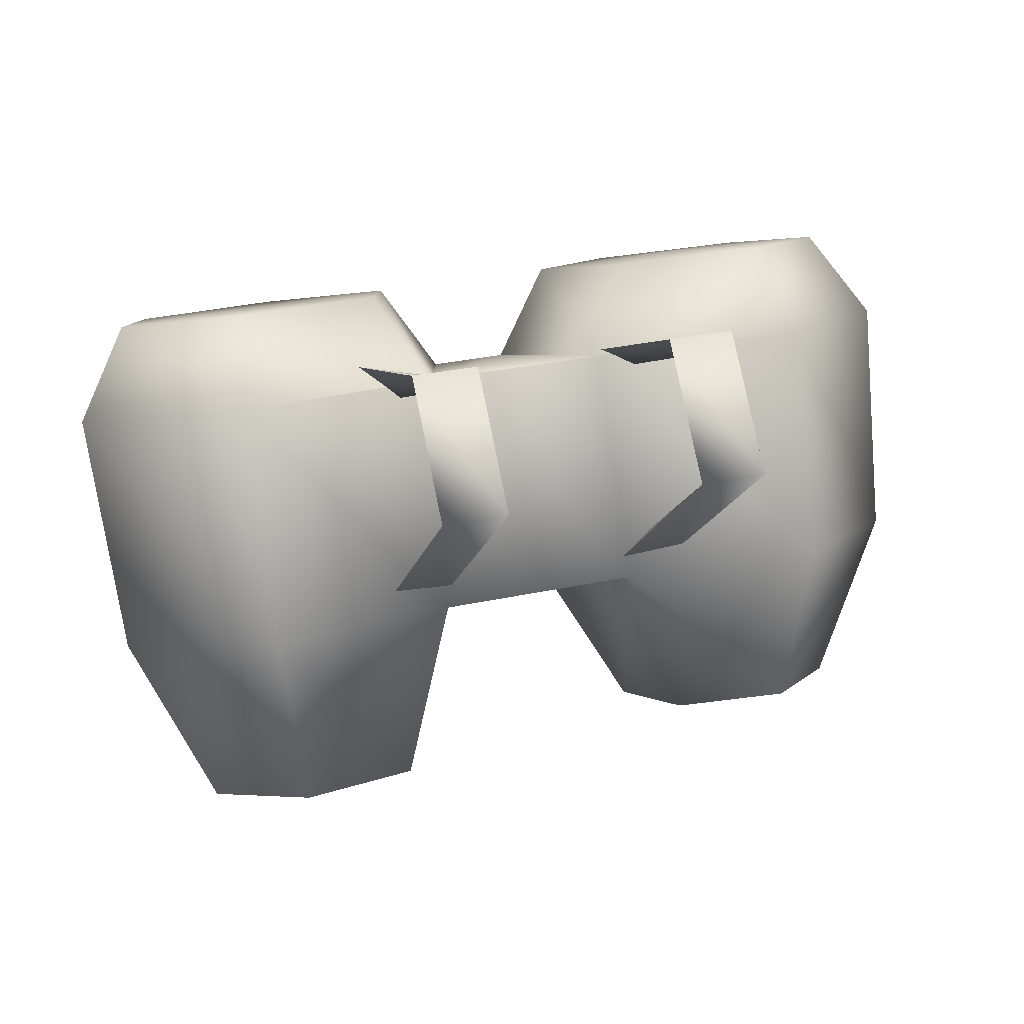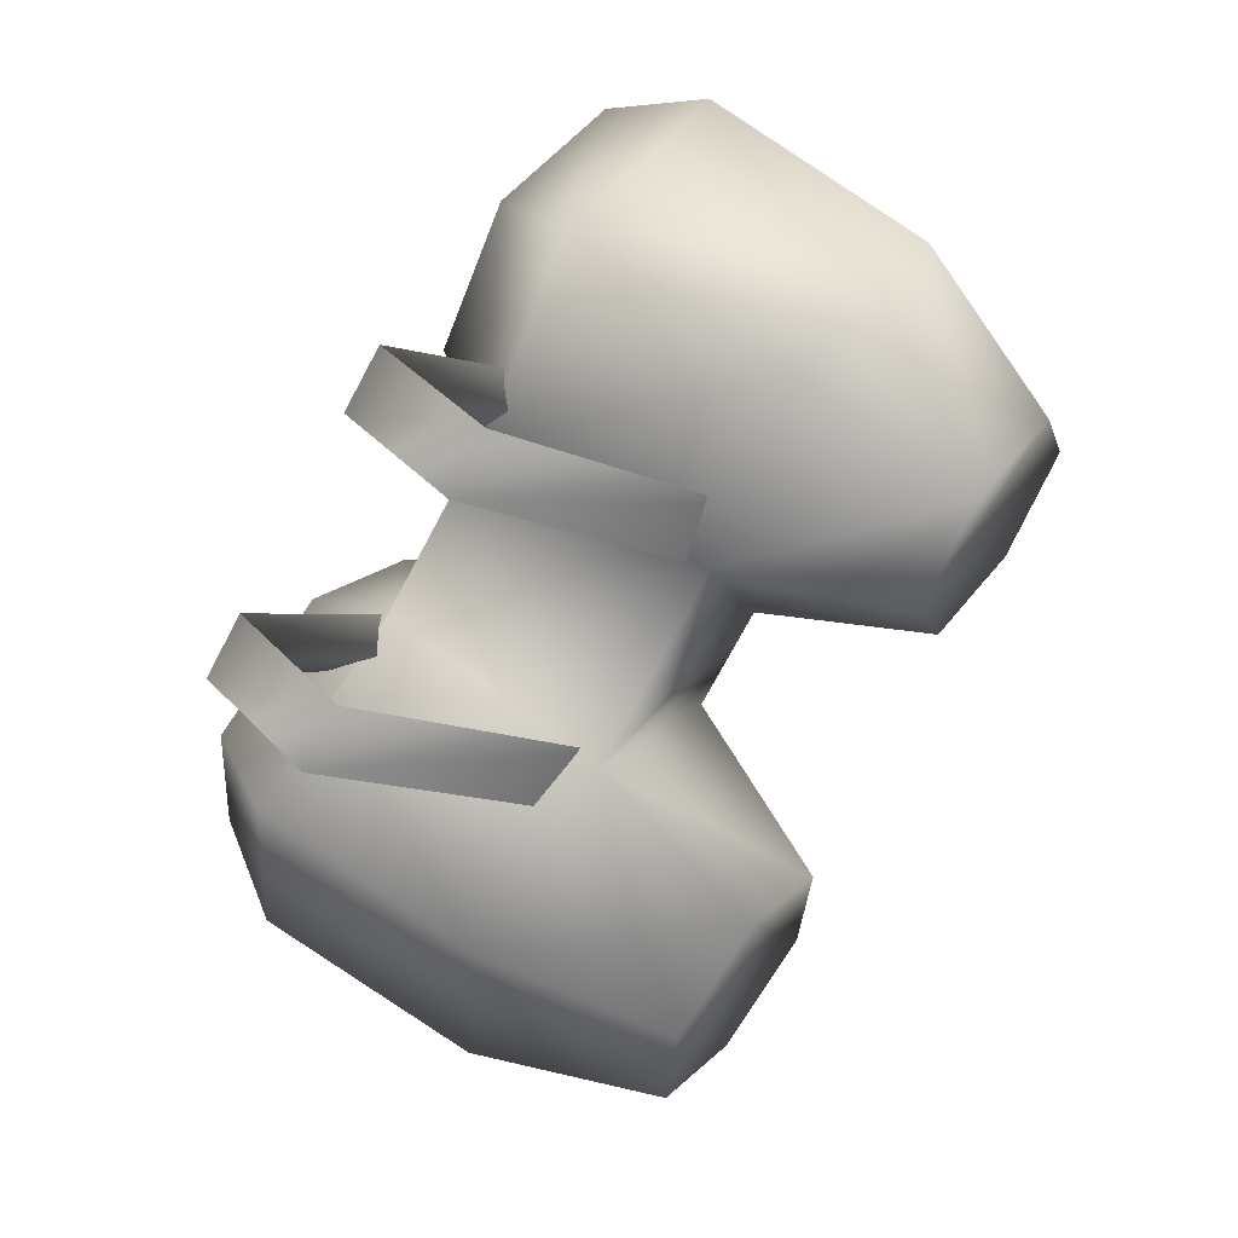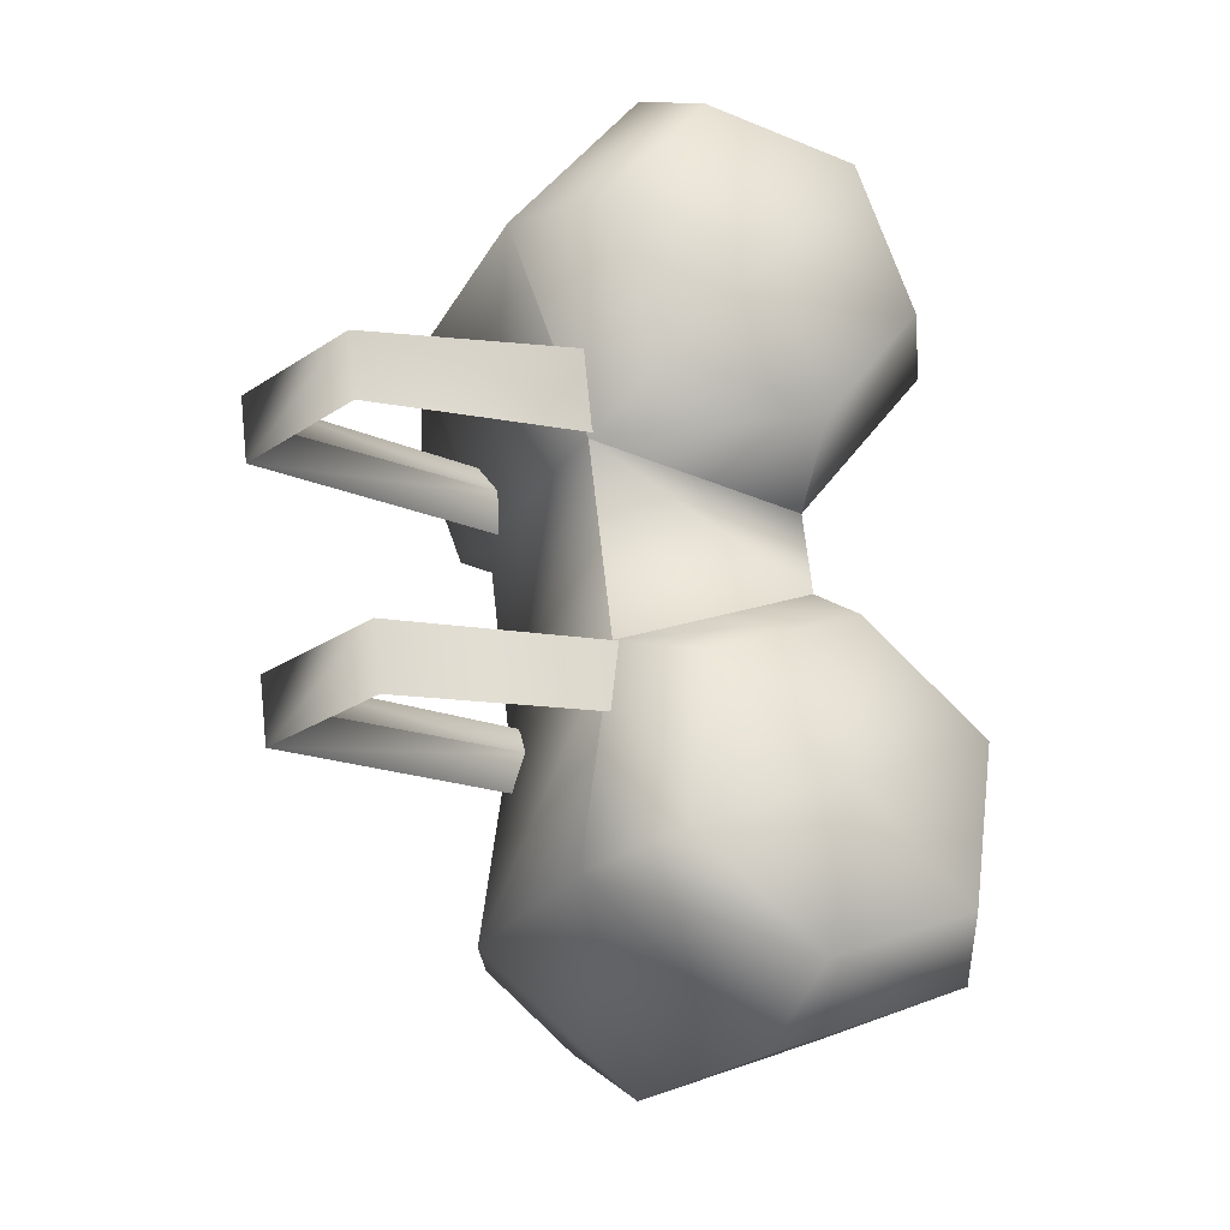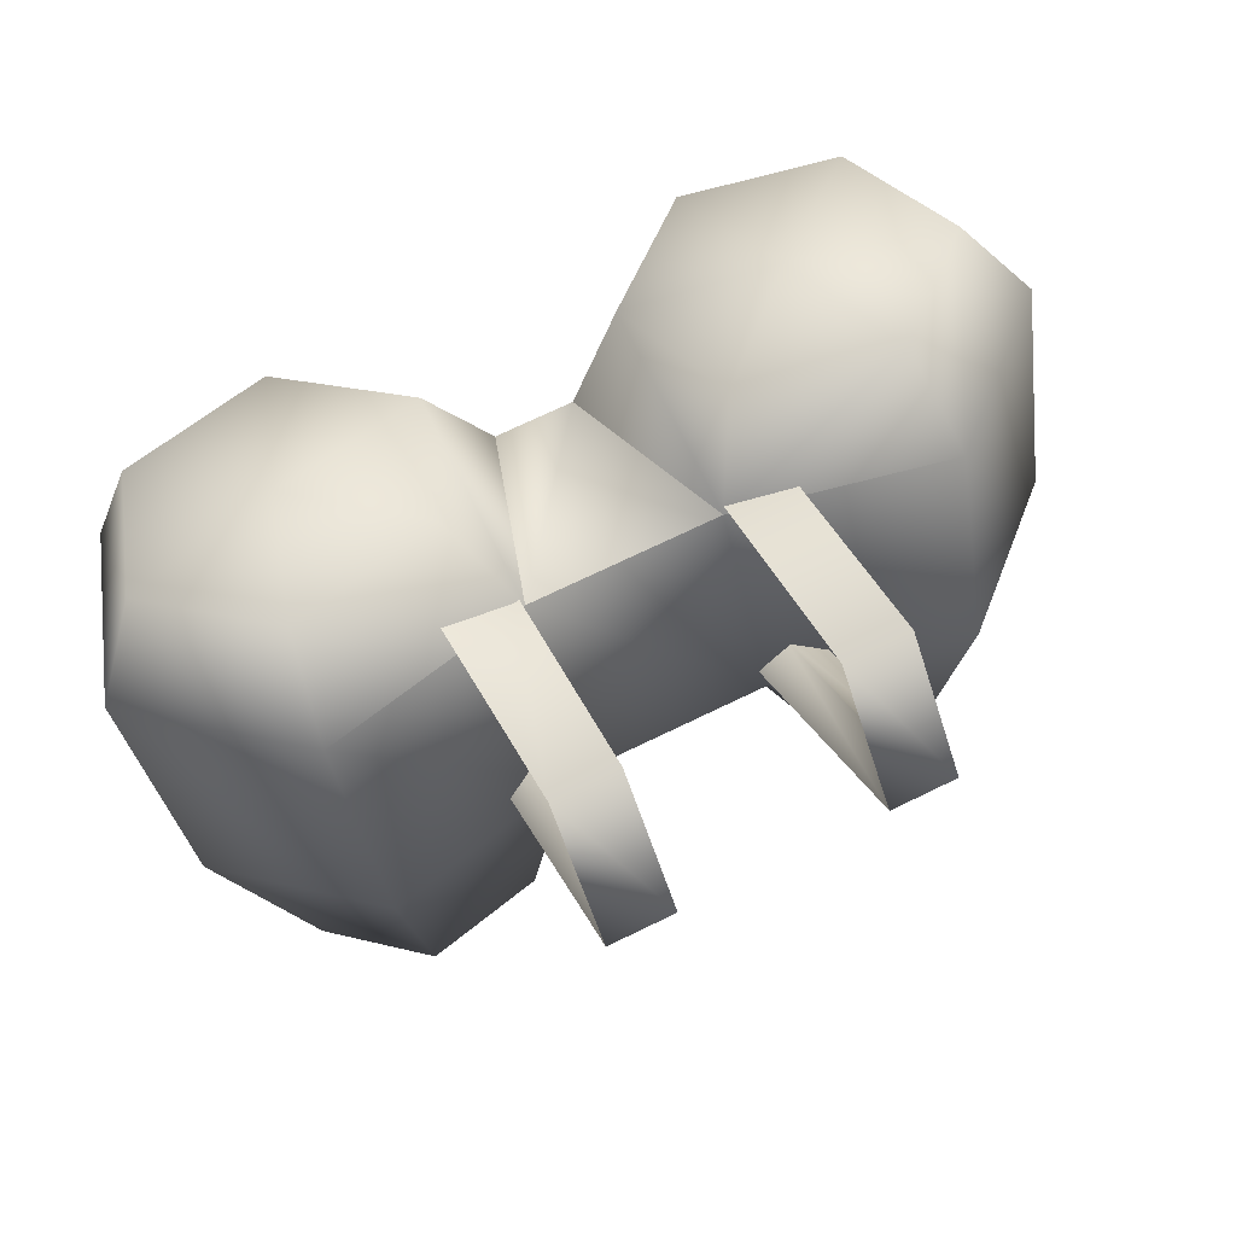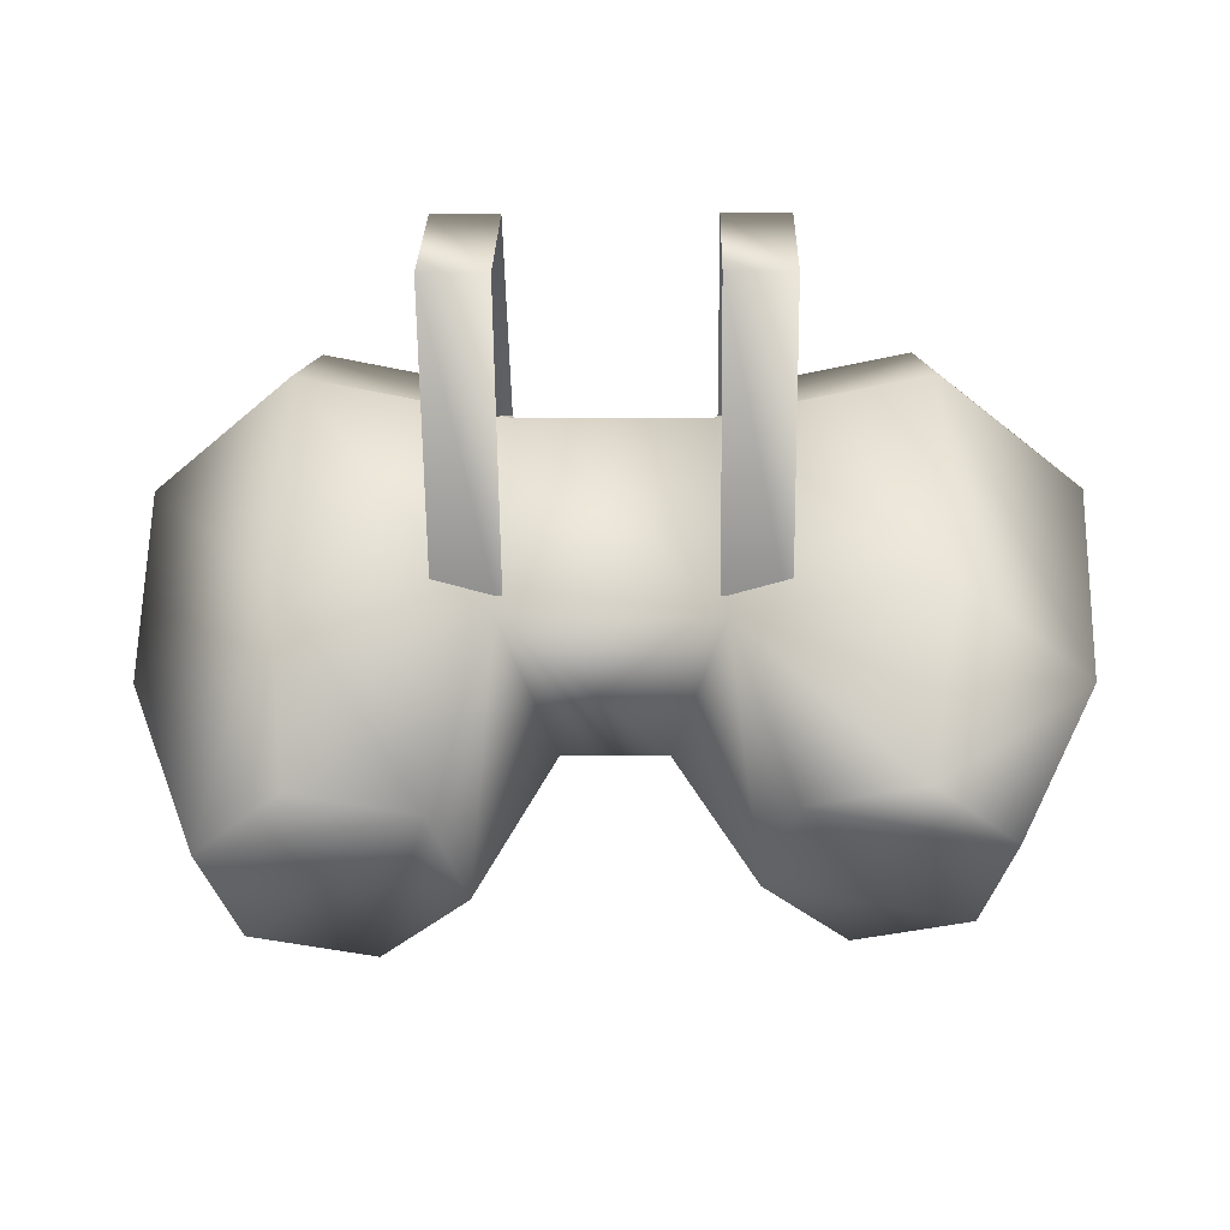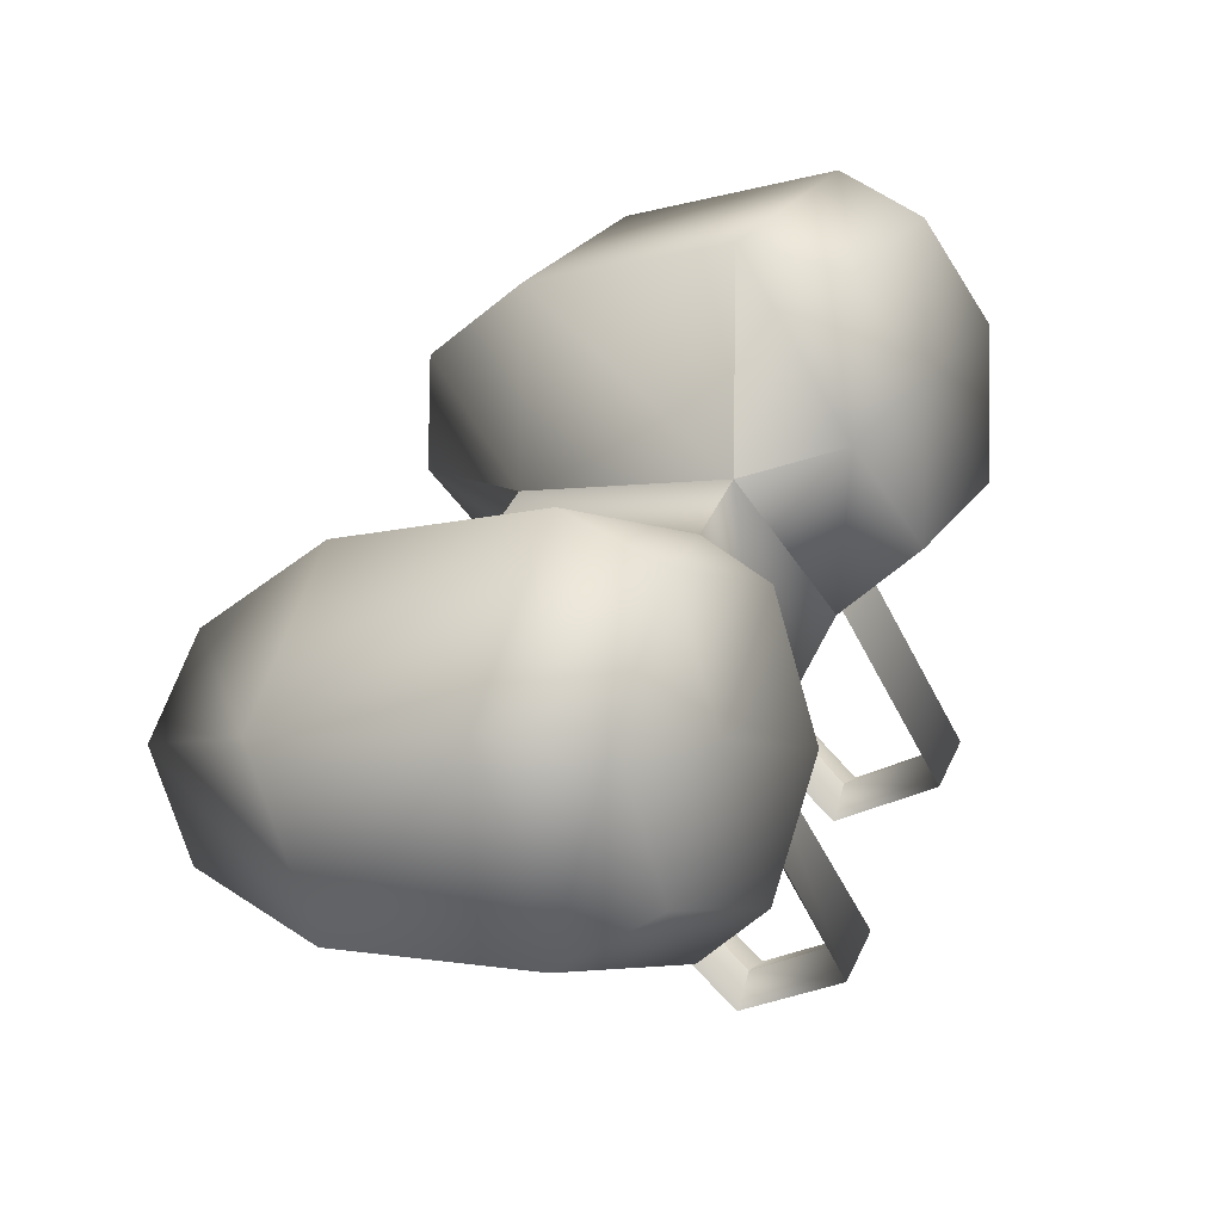
<metadata>
{"format":"obj","ext":"obj","renderer":"f3d","projection":"perspective","resolution":1024,"background":"white","views":[{"elev":32.9,"azim":163.2,"up":"+Y"},{"elev":-74.8,"azim":-118.0,"up":"+Z"},{"elev":69.1,"azim":-96.4,"up":"+Y"},{"elev":71.5,"azim":154.1,"up":"+Y"},{"elev":-17.1,"azim":-178.6,"up":"+Y"},{"elev":45.3,"azim":114.5,"up":"+Z"}]}
</metadata>
<code>
v -0.06556 0.09082 0.04358
v -0.04442 0.1001 0.02574
v -0.0734 0.1032 0.01747
v -0.03662 0.08765 0.05055
v -0.01552 0.09687 0.03142
v -0.02336 0.1092 0.005315
v -0.0523 0.1124 -0.001659
v -0.02849 0.09943 -0.06666
v -0.02859 0.1195 -0.04669
v -0.01611 0.1196 -0.0467
v -0.02842 0.09555 -0.005221
v -0.01594 0.09562 -0.005231
v -0.02232 0.115 -0.04584
v -0.02217 0.09376 -0.01013
v -0.01571 0.05297 -0.02215
v -0.02819 0.0529 -0.02214
v -0.01601 0.0995 -0.06667
v -0.02225 0.09904 -0.06227
v -0.022 0.06086 -0.02369
v 0.03419 0.05326 -0.02218
v 0.02171 0.05319 -0.02218
v 0.03389 0.09978 -0.06671
v 0.02142 0.09971 -0.0667
v 0.03379 0.1199 -0.04674
v 0.02132 0.1198 -0.04673
v 0.02149 0.09583 -0.00526
v 0.02766 0.09933 -0.06231
v 0.02791 0.06114 -0.02373
v 0.03597 0.09463 0.005999
v 0.02758 0.1153 -0.04588
v 0.02773 0.09404 -0.01017
v -0.08413 0.08832 0.007223
v -0.07336 0.07131 0.04308
v -0.0814 0.04533 -0.0125
v -0.07131 0.0294 0.0211
v -0.06568 0.01439 -0.02266
v -0.0598 0.005108 -0.003101
v -0.03406 0.02532 0.03008
v -0.03812 0.002735 0.002126
v -0.0336 0.06696 0.05266
v -0.004616 0.07962 0.02638
v -0.006894 0.03718 0.005456
v -0.02231 0.00964 -0.01221
v -0.02818 0.01892 -0.03177
v -0.01698 0.05312 -0.02815
v -0.05514 0.101 -0.01906
v -0.01538 0.09663 -0.009477
v -0.05424 0.0572 -0.03712
v -0.04986 0.02129 -0.037
v 0.01311 0.0373 0.005441
v 0.02297 0.05335 -0.02818
v 0.02738 0.007282 -0.01344
v 0.0335 0.01724 -0.03429
v 0.03956 0.06738 0.05261
v 0.01039 0.07971 0.02637
v 0.04045 0.02574 0.03002
v 0.04433 0.000116 0.001809
v 0.07764 0.03024 0.02099
v 0.0674 0.002904 -0.003794
v 0.07925 0.07218 0.04297
v 0.08749 0.04629 -0.01263
v 0.07351 0.01286 -0.02464
v 0.08977 0.0893 0.007089
v 0.06016 0.05784 -0.03721
v 0.05656 0.02002 -0.03989
v 0.02091 0.09684 -0.009505
v 0.0606 0.1016 -0.01915
v 0.02876 0.1095 0.005275
v 0.0211 0.09707 0.03139
v 0.04234 0.0881 0.05049
v 0.07123 0.09159 0.04347
v 0.07888 0.1041 0.01735
v 0.05765 0.113 -0.001744
v 0.05019 0.1004 0.02533
o model1642
g model1642
f 1 2 3
f 4 2 1
f 5 2 4
f 6 2 5
f 3 2 7
f 7 2 6
f 8 9 10
f 10 9 11
f 10 11 12
f 13 10 14
f 14 10 12
f 11 9 14
f 14 9 13
f 15 16 17
f 17 16 8
f 17 8 10
f 18 8 19
f 19 8 16
f 15 17 19
f 19 17 18
f 20 21 22
f 22 21 23
f 22 23 24
f 24 23 25
f 24 25 26
f 27 23 28
f 28 23 21
f 20 22 28
f 28 22 27
f 24 26 29
f 30 24 31
f 31 24 29
f 26 25 31
f 31 25 30
f 30 25 27
f 27 25 23
f 22 24 27
f 27 24 30
f 17 10 18
f 18 10 13
f 13 9 18
f 18 9 8
f 33 32 34
f 33 34 35
f 35 34 36
f 35 36 37
f 33 35 38
f 38 35 37
f 38 37 39
f 41 40 38
f 41 38 42
f 42 38 39
f 42 39 43
f 44 45 43
f 43 45 42
f 46 47 48
f 48 47 45
f 48 45 49
f 49 45 44
f 46 48 34
f 34 48 49
f 34 49 36
f 40 41 5
f 5 41 47
f 5 47 6
f 6 47 7
f 7 47 46
f 7 46 3
f 3 46 32
f 3 32 33
f 36 49 44
f 36 44 37
f 37 44 43
f 37 43 39
f 50 51 52
f 52 51 53
f 54 55 56
f 56 55 50
f 56 50 57
f 57 50 52
f 54 56 58
f 58 56 57
f 58 57 59
f 60 54 58
f 60 58 61
f 61 58 59
f 61 59 62
f 63 60 61
f 63 61 64
f 64 61 62
f 64 62 65
f 66 67 51
f 51 67 64
f 51 64 53
f 53 64 65
f 68 66 69
f 69 66 55
f 69 55 70
f 70 55 54
f 70 54 60
f 70 60 71
f 71 60 63
f 71 63 72
f 72 63 67
f 72 67 73
f 73 67 66
f 73 66 68
f 65 62 53
f 53 62 59
f 53 59 57
f 45 51 42
f 42 51 50
f 55 66 41
f 41 66 47
f 41 42 55
f 55 42 50
f 51 45 66
f 66 45 47
f 53 57 52
f 33 38 40
f 46 34 32
f 40 5 4
f 40 4 33
f 33 4 1
f 33 1 3
f 63 64 67
f 73 68 74
f 74 68 69
f 74 69 70
f 70 71 74
f 74 71 72
f 74 72 73

</code>
